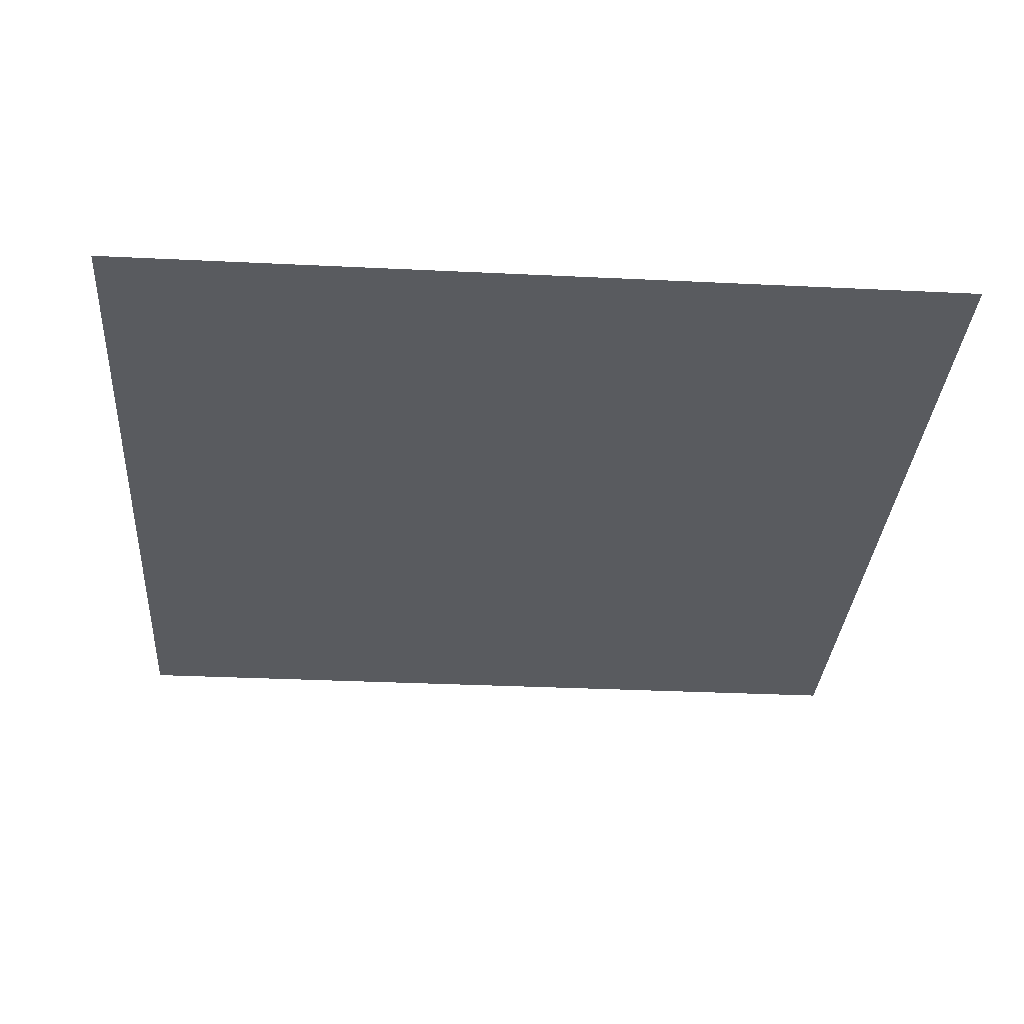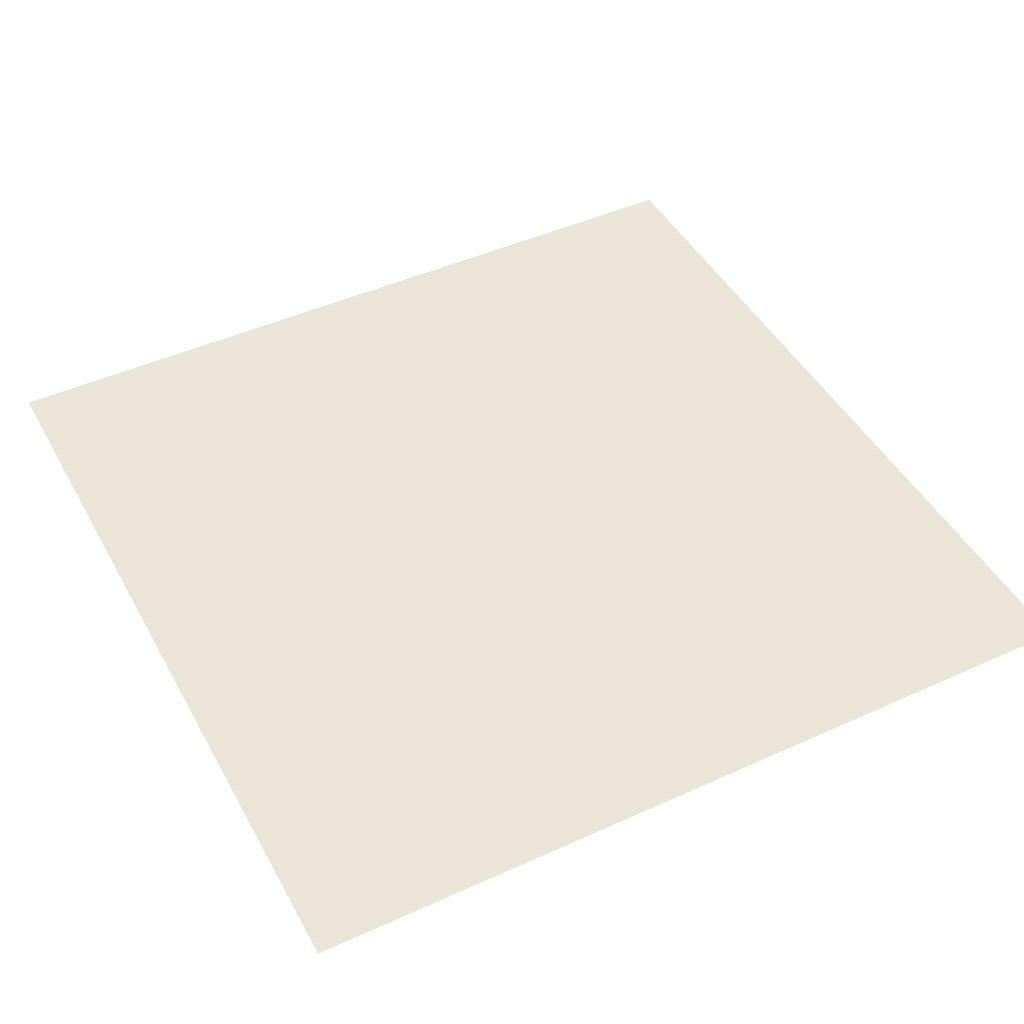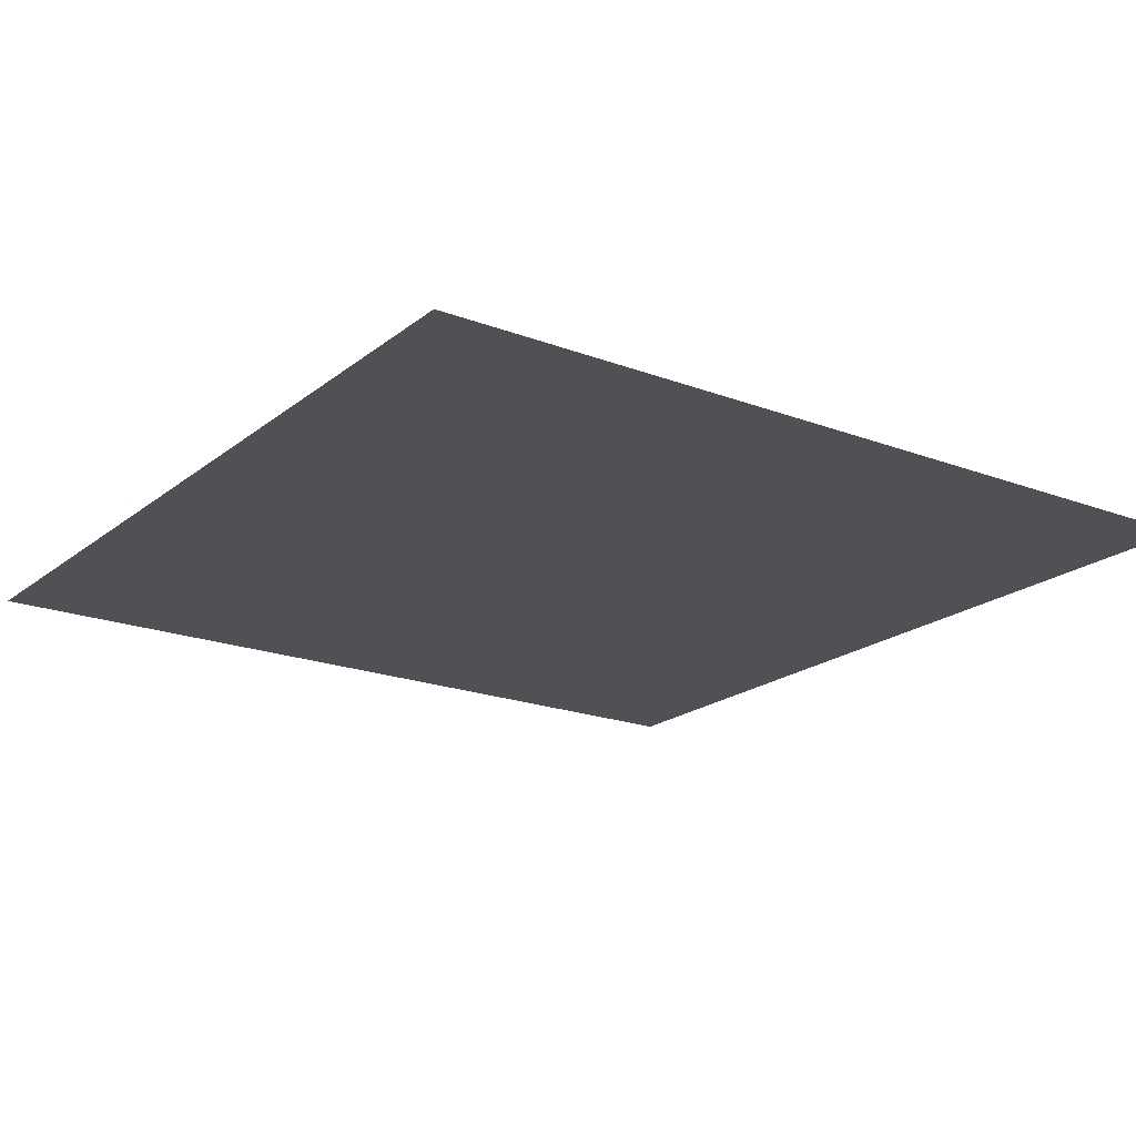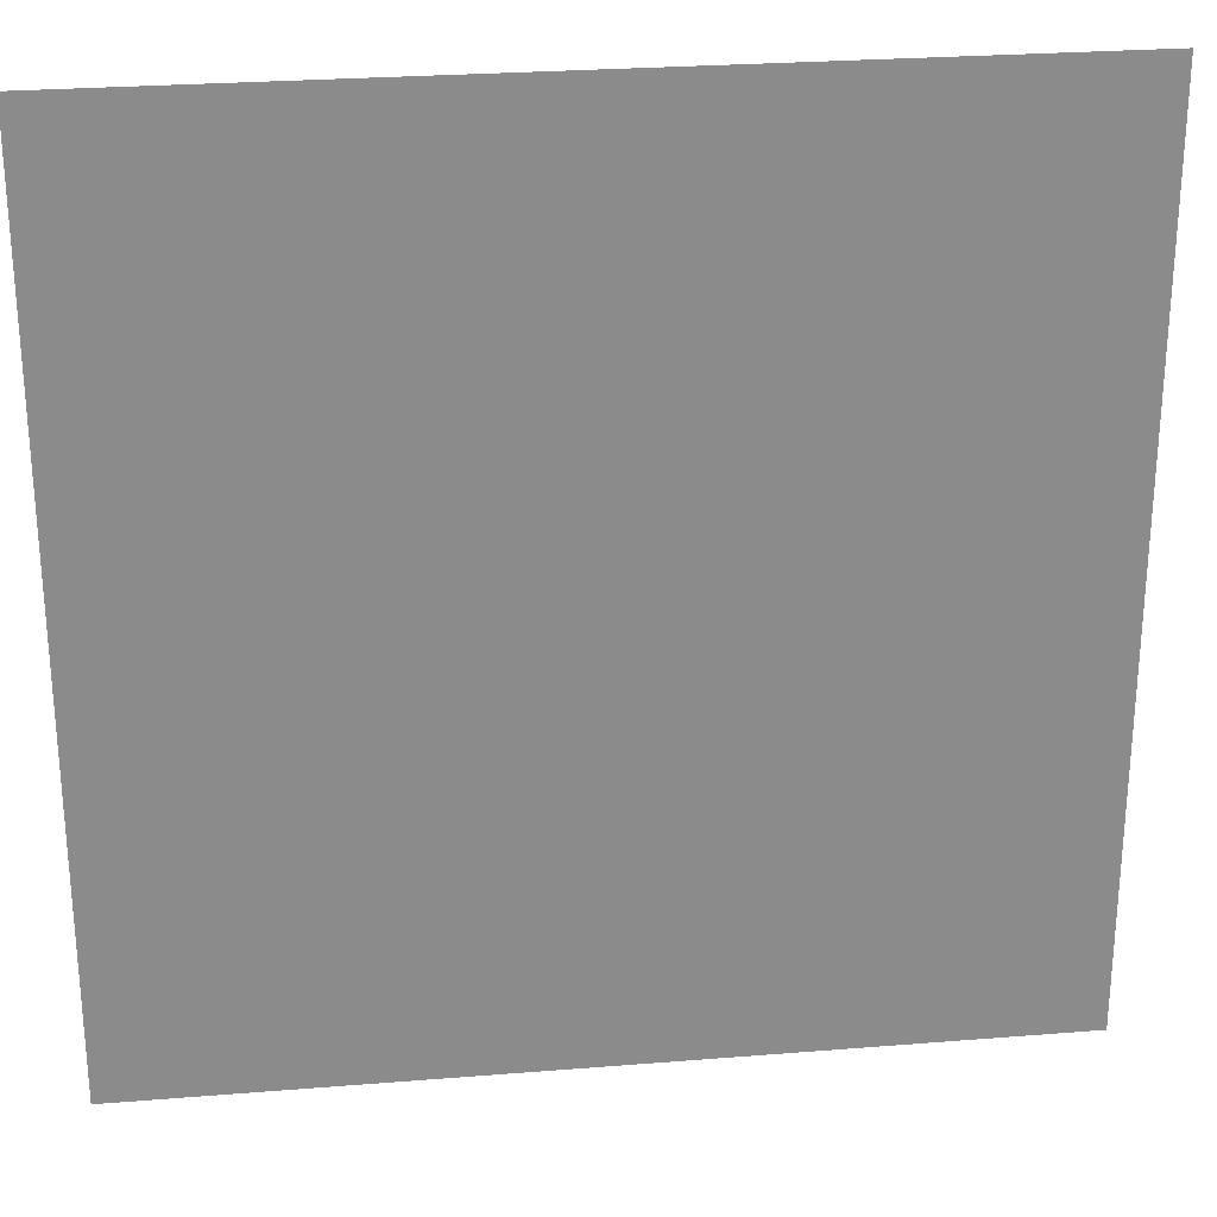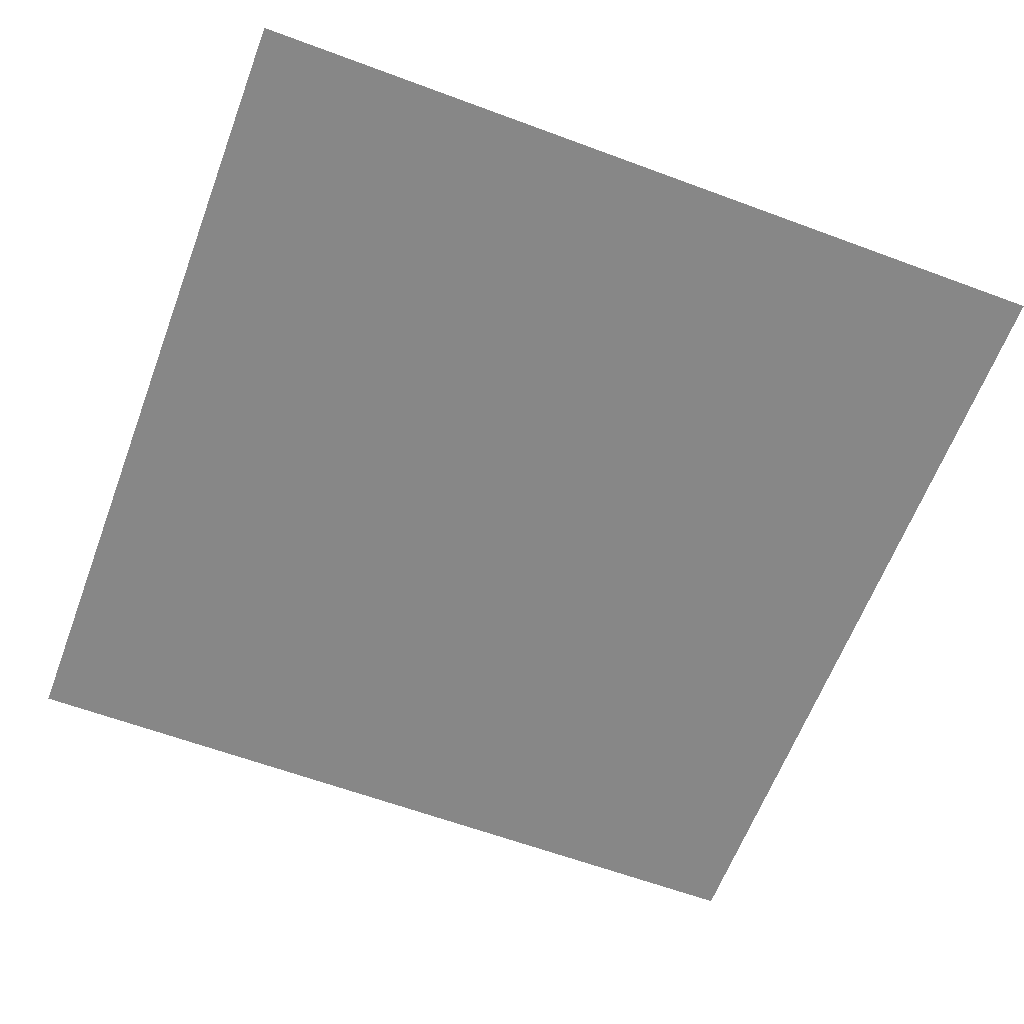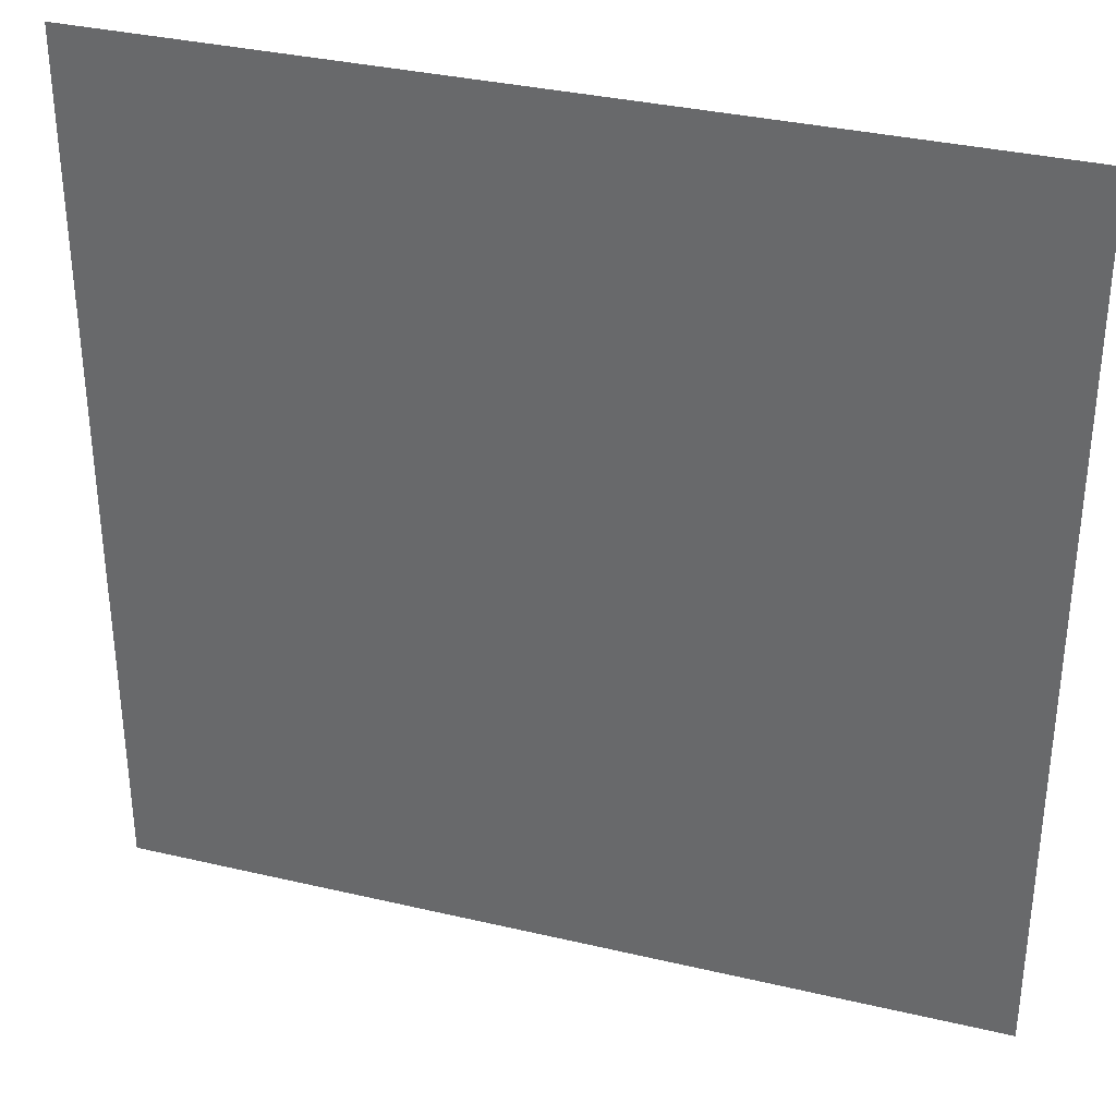
<metadata>
{"format":"obj","ext":"obj","renderer":"f3d","projection":"perspective","resolution":1024,"background":"white","views":[{"elev":-32.1,"azim":176.1,"up":"+Y"},{"elev":45.9,"azim":152.5,"up":"+Y"},{"elev":-19.7,"azim":-125.1,"up":"+Y"},{"elev":26.5,"azim":-7.2,"up":"+Z"},{"elev":-62.5,"azim":-20.6,"up":"+Y"},{"elev":34.3,"azim":-162.4,"up":"+Z"}]}
</metadata>
<code>
v 4 0 4
v -4 0 -4
v -4 0 4
v -4 0 -4
v 4 0 4
v 4 0 -4
f 1 2 3
f 4 5 6

</code>
